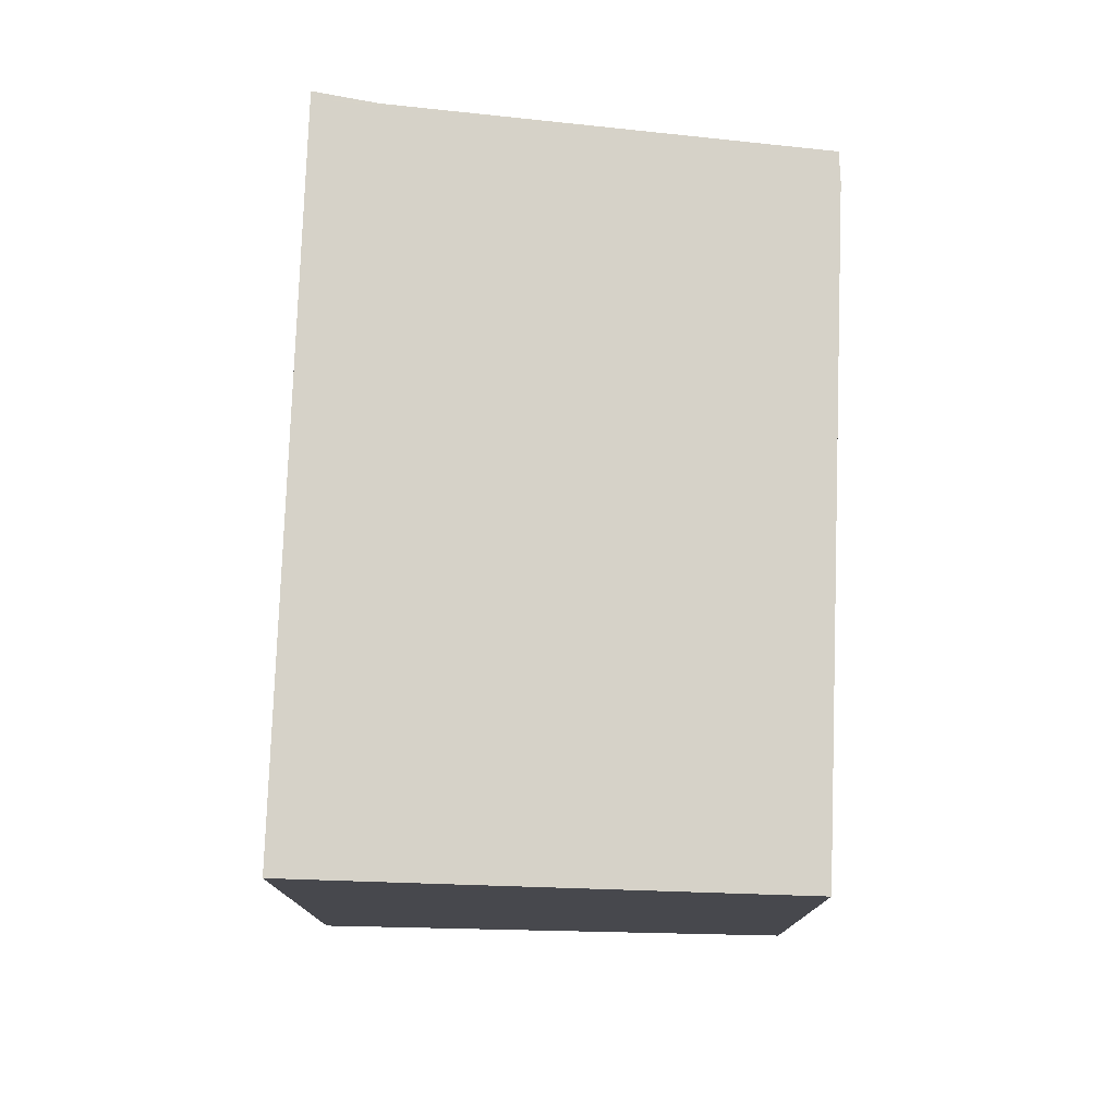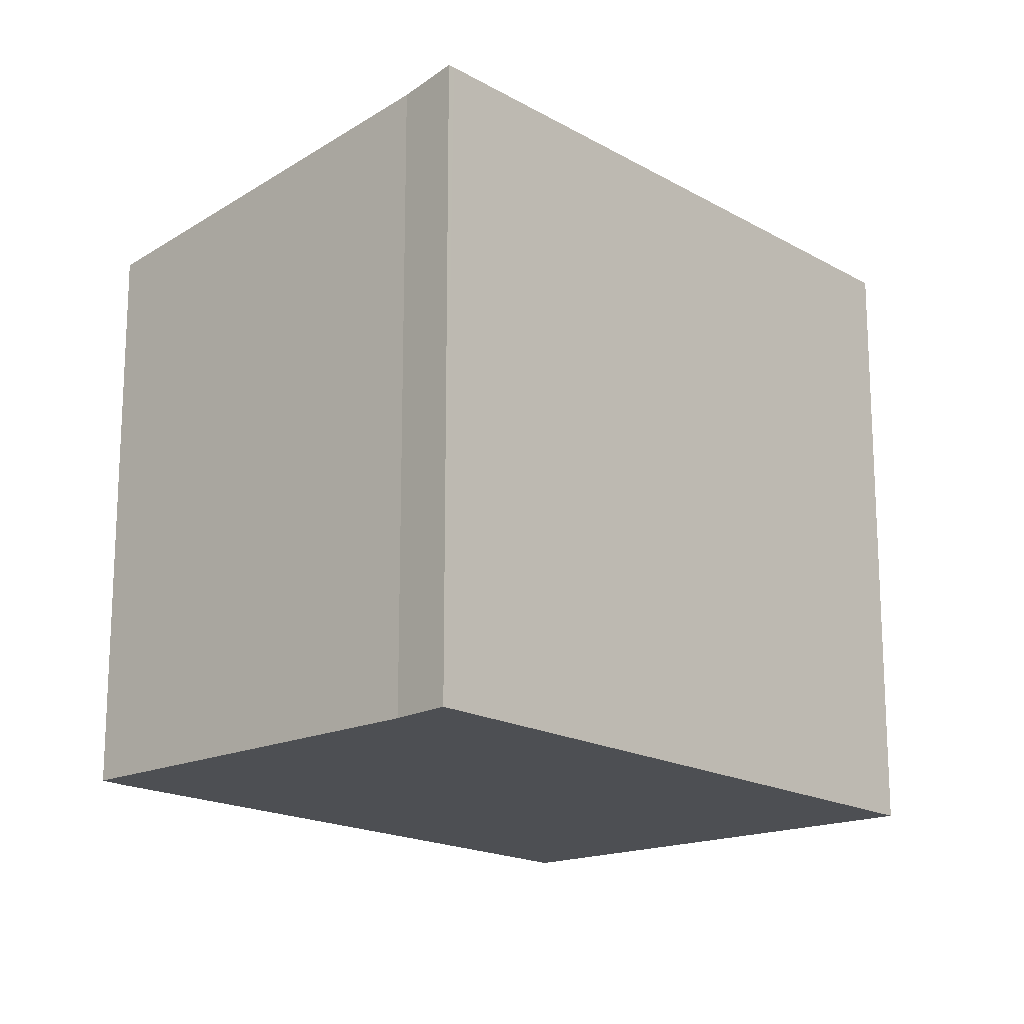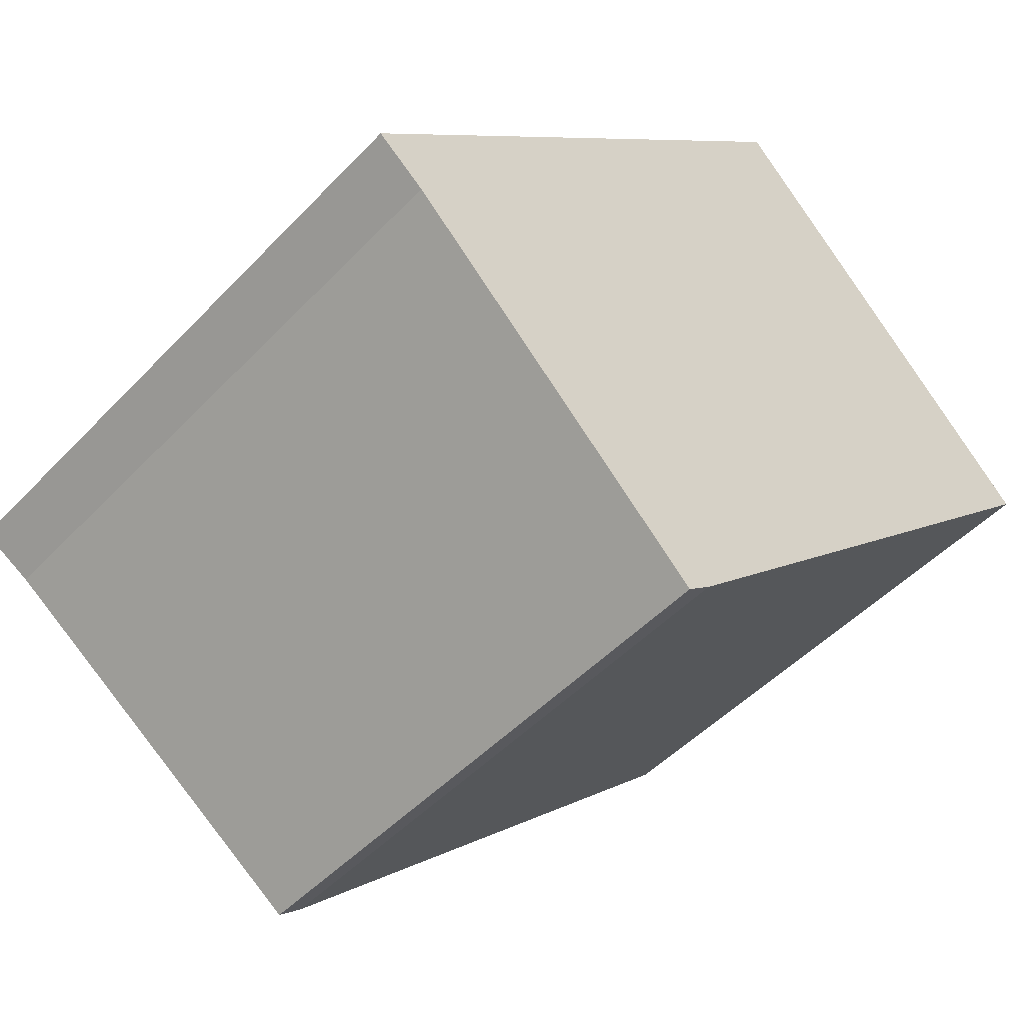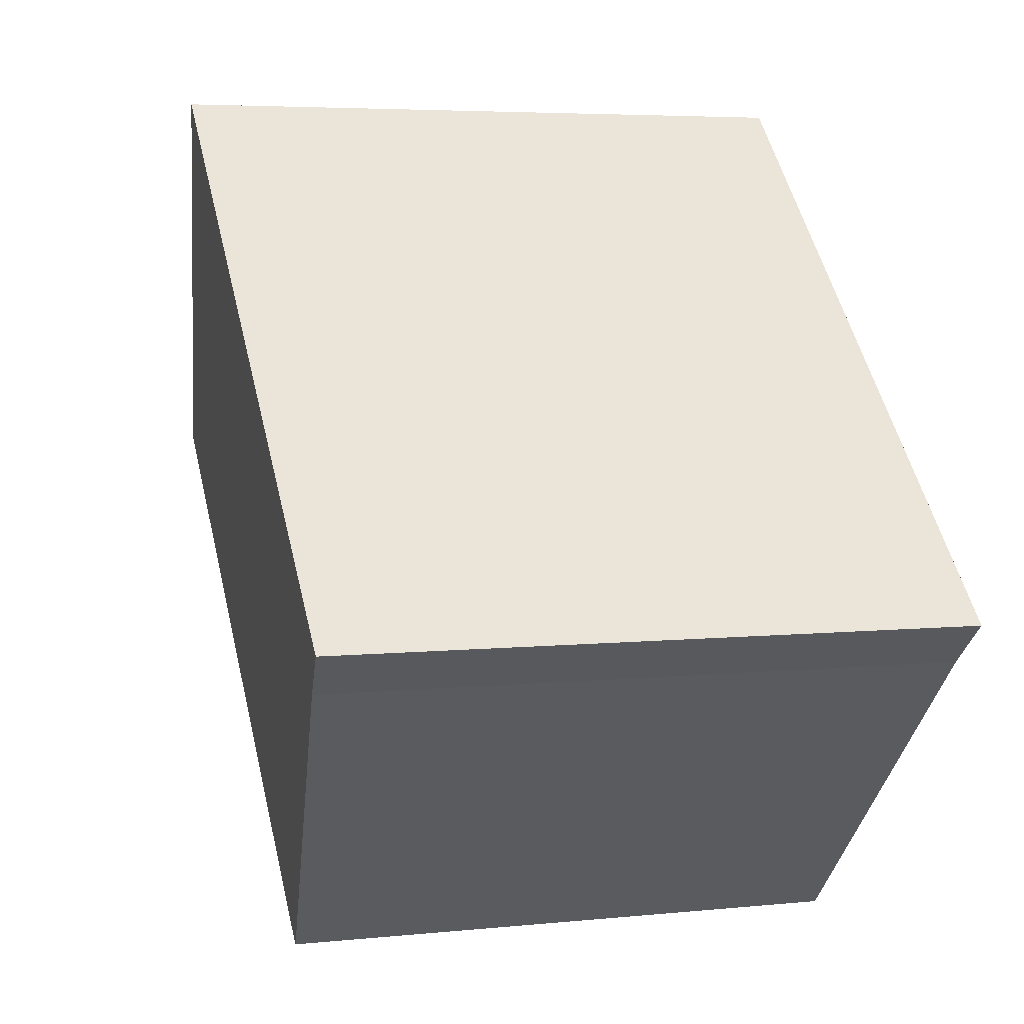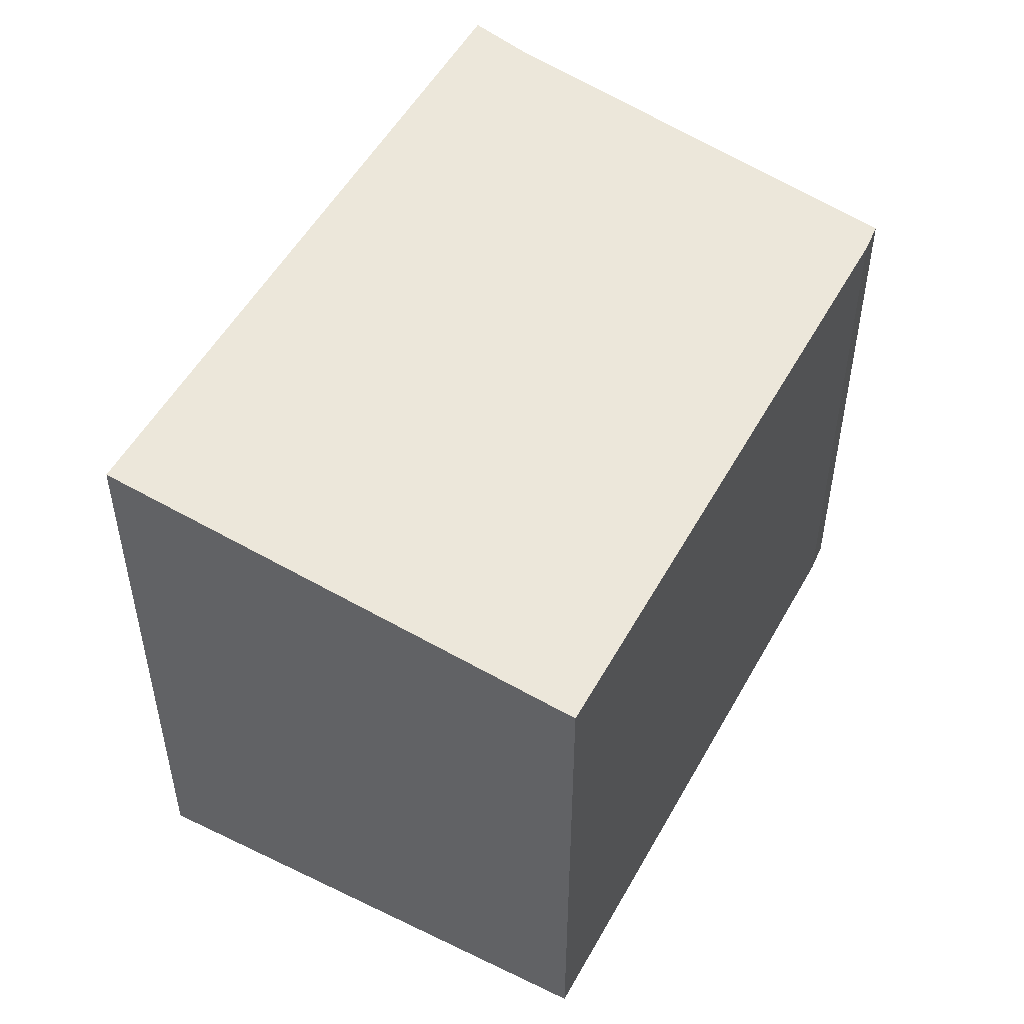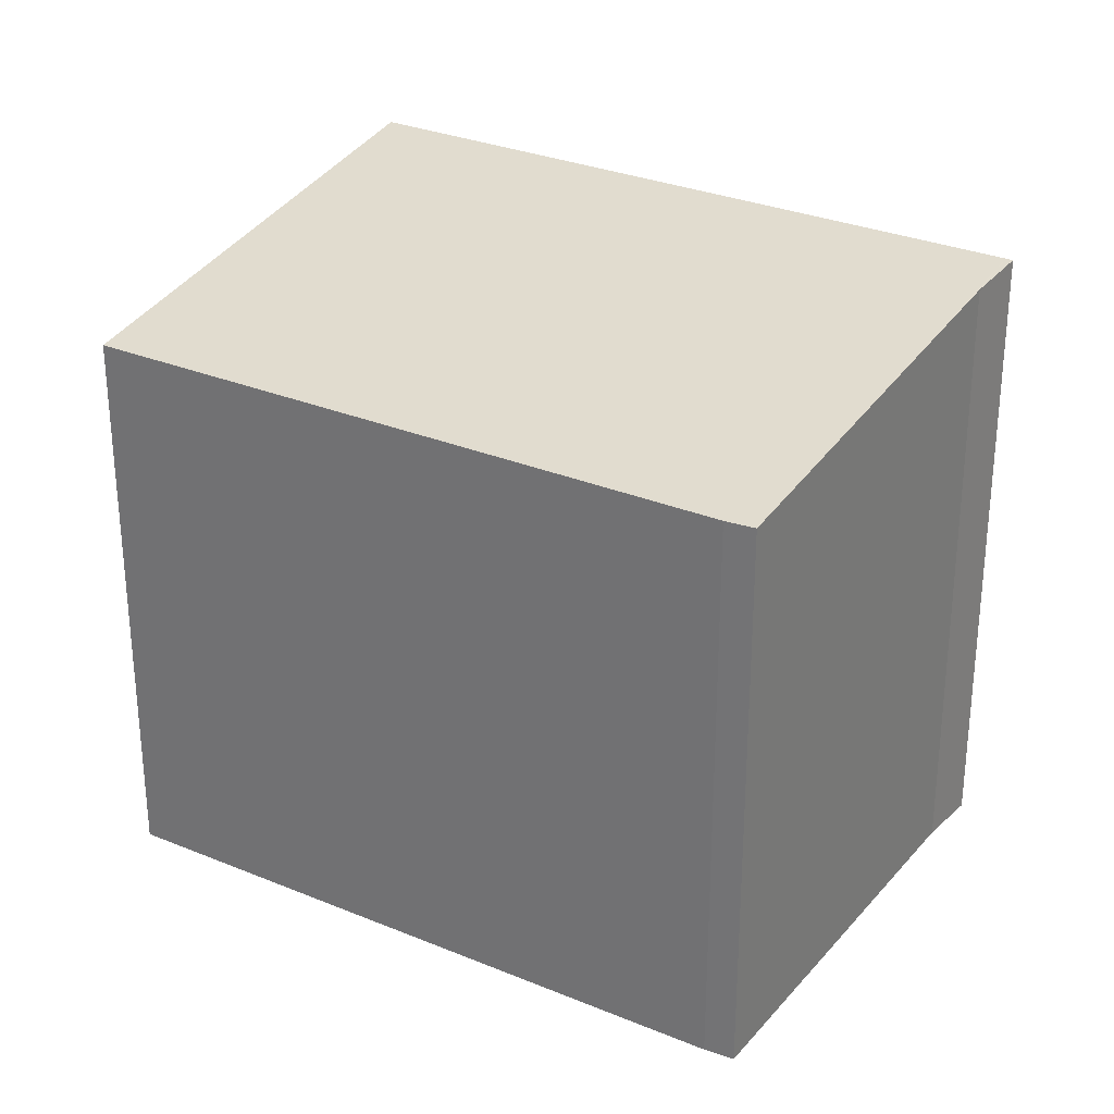
<metadata>
{"format":"obj","ext":"obj","renderer":"f3d","projection":"perspective","resolution":1024,"background":"white","views":[{"elev":78.3,"azim":48.2,"up":"+Y"},{"elev":-17.5,"azim":-92.4,"up":"+Y"},{"elev":-48.2,"azim":-40.9,"up":"+Z"},{"elev":5.0,"azim":-108.3,"up":"+Z"},{"elev":52.6,"azim":74.6,"up":"+Y"},{"elev":29.8,"azim":167.4,"up":"+Y"}]}
</metadata>
<code>
v  0.072 8.78 0.07
v  0.666 8.667 -0.562
v  0 8.78 5.376e-16
v  4.883 7.898 -4.741
v  7.17 8.78 6.926
v  5.209 7.893 -4.477
v  11.87 7.888 1.901
v  0 0 0
v  7.17 -4.241e-16 6.926
v  0.072 -4.286e-18 0.07
v  11.87 -1.164e-16 1.901
v  0.666 3.441e-17 -0.562
v  4.883 2.903e-16 -4.741
v  5.209 2.741e-16 -4.477
g defaultobject
f 1 2 3
f 2 1 4
f 4 1 5
f 4 5 6
f 6 5 7
f 8 1 3
f 1 8 5
f 5 8 9
f 9 8 10
f 9 7 5
f 7 9 11
f 2 8 3
f 8 2 12
f 4 12 2
f 12 4 13
f 7 14 6
f 14 7 11
f 6 13 4
f 13 6 14
f 12 10 8
f 10 12 9
f 9 12 11
f 11 12 13
f 11 13 14

</code>
